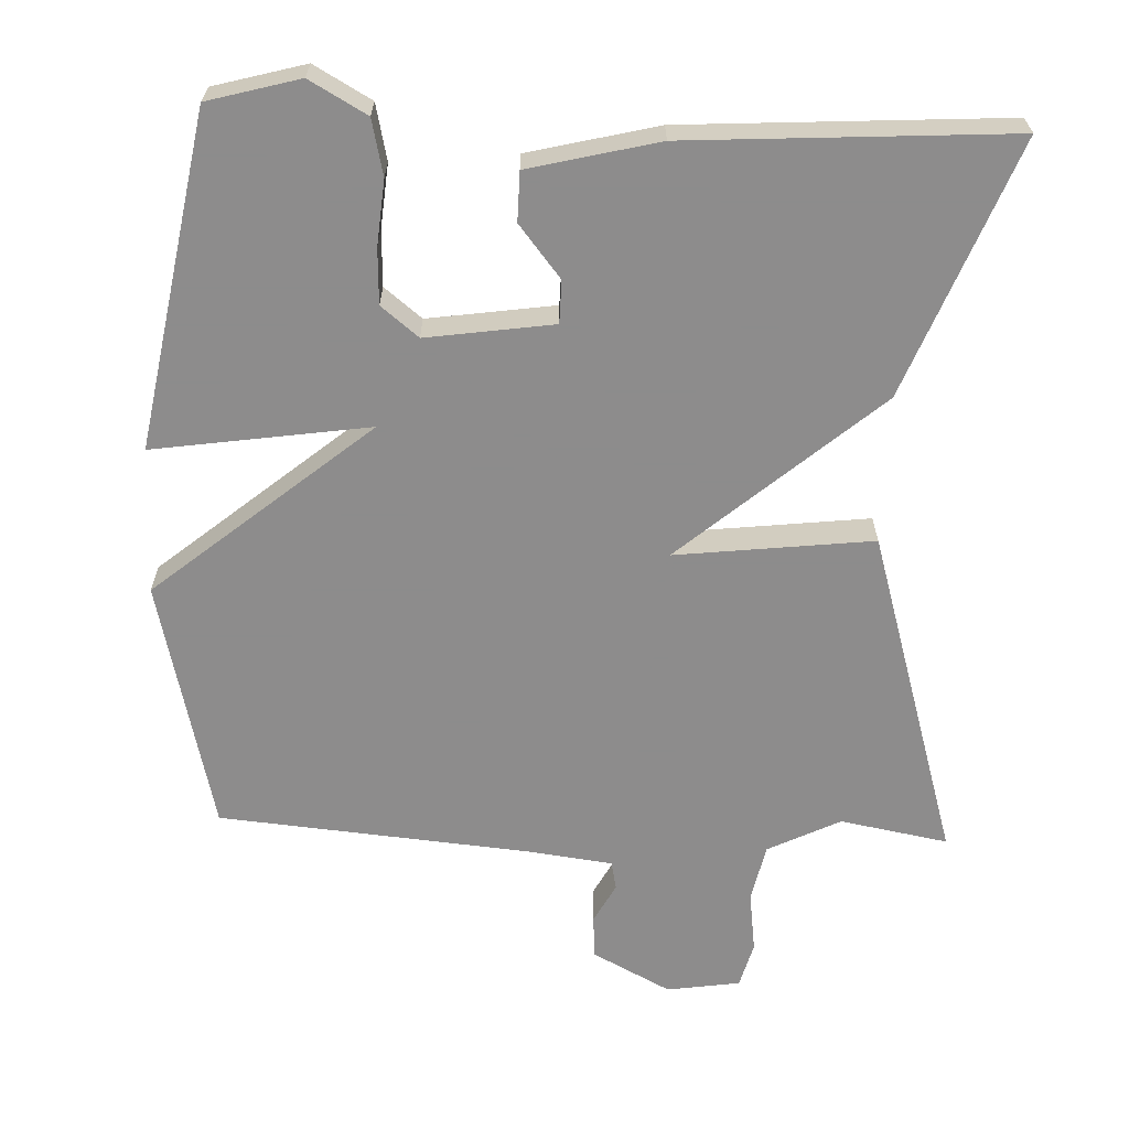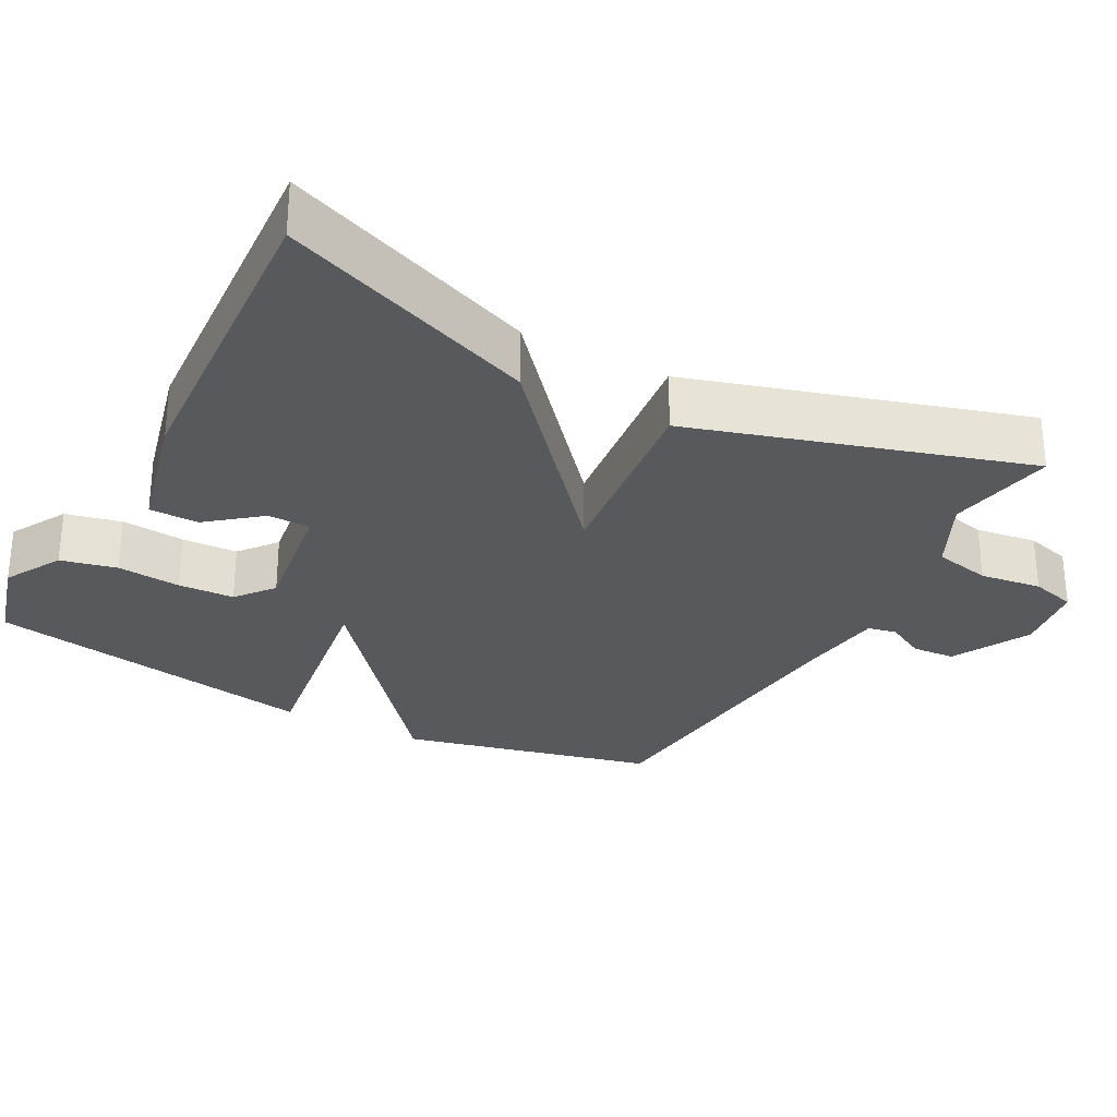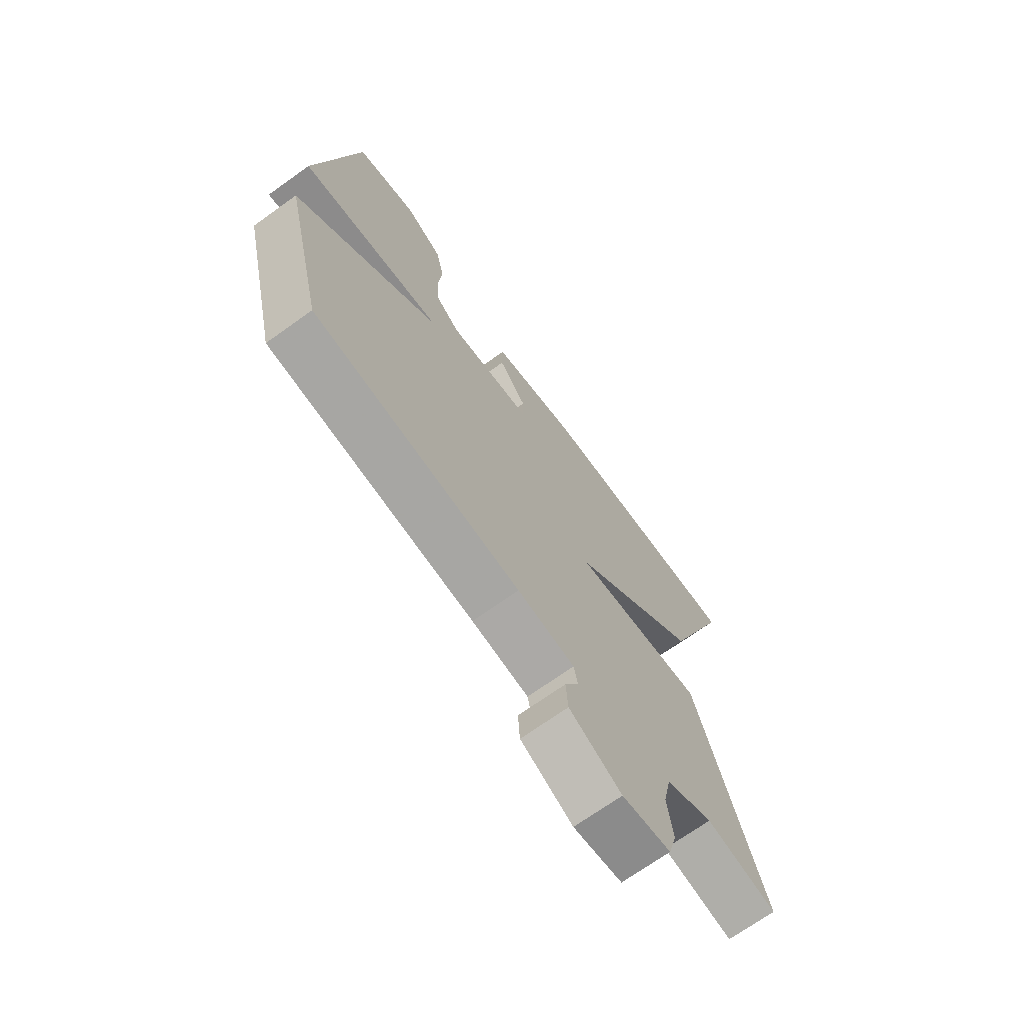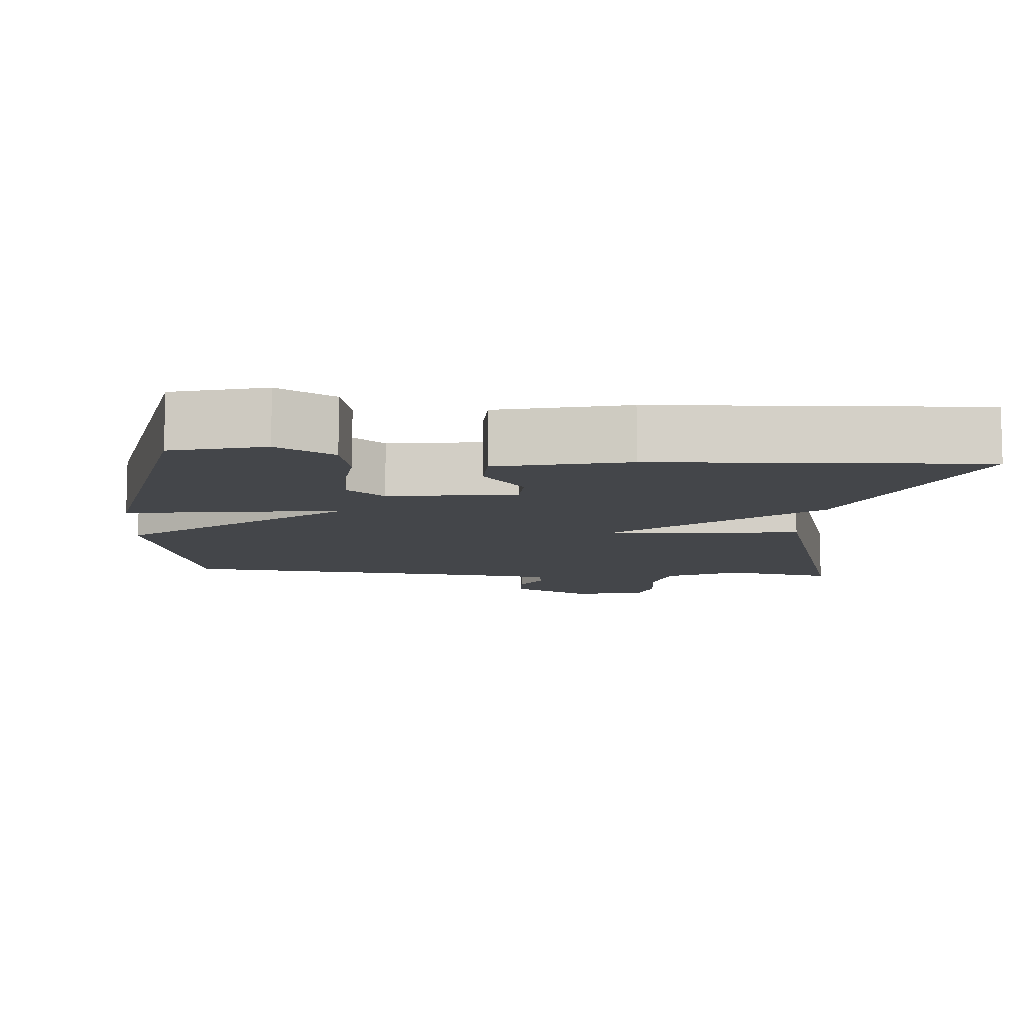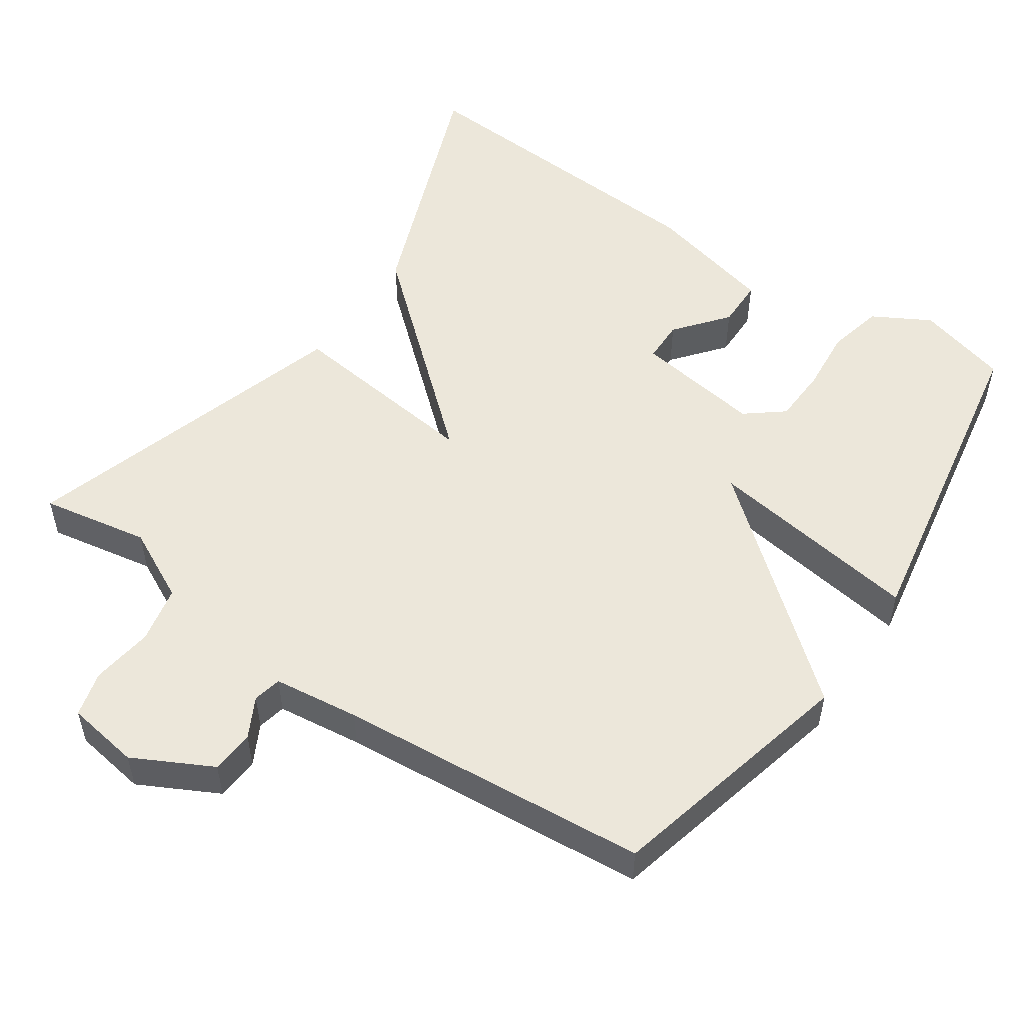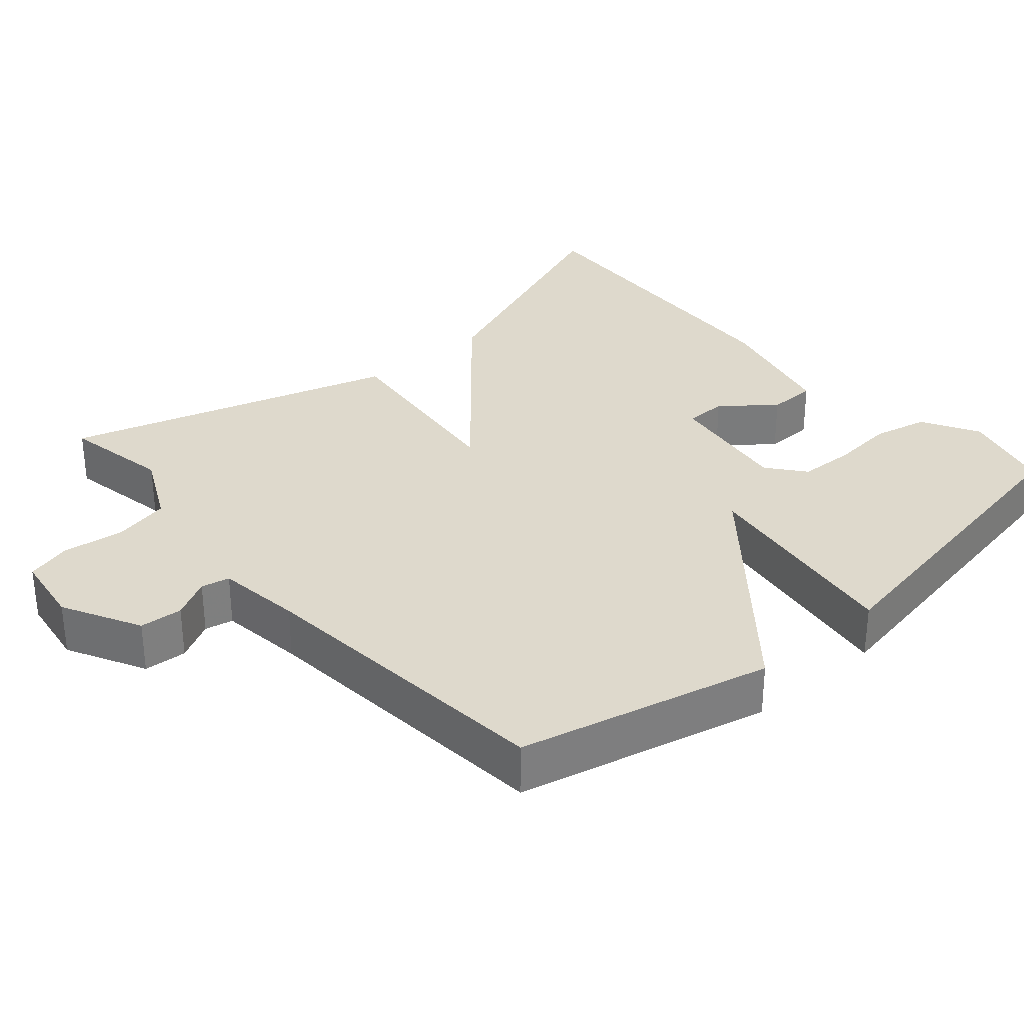
<metadata>
{"format":"obj","ext":"obj","renderer":"f3d","projection":"perspective","resolution":1024,"background":"white","views":[{"elev":-64.3,"azim":-2.2,"up":"+Y"},{"elev":-29.0,"azim":61.9,"up":"+Y"},{"elev":-70.4,"azim":-54.4,"up":"+Z"},{"elev":-9.4,"azim":-4.8,"up":"+Y"},{"elev":52.7,"azim":-145.4,"up":"+Y"},{"elev":31.9,"azim":-131.1,"up":"+Y"}]}
</metadata>
<code>
v 0.5 0.07 0.5
v 0.364 0.07 0.153
v 0.095 0.07 -0.078
v 0.364 0.07 -0.047
v 0.5 0.07 -0.5
v 0.353 0.07 -0.473
v 0.254 0.07 -0.522
v 0.237 0.07 -0.6
v 0.248 0.07 -0.684
v 0.231 0.07 -0.746
v 0.131 0.07 -0.761
v 0.024 0.07 -0.705
v 0.02 0.07 -0.646
v 0.049 0.07 -0.592
v 0.041 0.07 -0.553
v -0.076 0.07 -0.538
v -0.5 0.07 -0.5
v -0.582 0.07 -0.155
v -0.288 0.07 0.088
v -0.582 0.07 0.045
v -0.5 0.07 0.5
v -0.375 0.07 0.534
v -0.297 0.07 0.49
v -0.28 0.07 0.414
v -0.288 0.07 0.327
v -0.285 0.07 0.251
v -0.234 0.07 0.21
v -0.061 0.07 0.235
v -0.06 0.07 0.293
v -0.117 0.07 0.364
v -0.116 0.07 0.431
v 0.06 0.07 0.474
v 0.5 0 0.5
v 0.364 0 0.153
v 0.095 0 -0.078
v 0.364 0 -0.047
v 0.5 0 -0.5
v 0.353 0 -0.473
v 0.254 0 -0.522
v 0.237 0 -0.6
v 0.248 0 -0.684
v 0.231 0 -0.746
v 0.131 0 -0.761
v 0.024 0 -0.705
v 0.02 0 -0.646
v 0.049 0 -0.592
v 0.041 0 -0.553
v -0.076 0 -0.538
v -0.5 0 -0.5
v -0.582 0 -0.155
v -0.288 0 0.088
v -0.582 0 0.045
v -0.5 0 0.5
v -0.375 0 0.534
v -0.297 0 0.49
v -0.28 0 0.414
v -0.288 0 0.327
v -0.285 0 0.251
v -0.234 0 0.21
v -0.061 0 0.235
v -0.06 0 0.293
v -0.117 0 0.364
v -0.116 0 0.431
v 0.06 0 0.474
f 32 1 2
f 31 32 2
f 30 31 2
f 29 30 2
f 28 29 2 3
f 27 28 3
f 26 27 3
f 23 24 25
f 22 23 25
f 21 22 25
f 20 21 25
f 19 20 25 26
f 16 17 18 19
f 19 26 3
f 16 19 3
f 15 16 3
f 12 13 14
f 11 12 14
f 10 11 14
f 9 10 14
f 8 9 14
f 14 15 3
f 8 14 3
f 7 8 3
f 3 4 5 6
f 3 6 7
f 34 33 64
f 34 64 63
f 34 63 62
f 34 62 61
f 35 34 61 60
f 35 60 59
f 35 59 58
f 57 56 55
f 57 55 54
f 57 54 53
f 57 53 52
f 58 57 52 51
f 51 50 49 48
f 35 58 51
f 35 51 48
f 35 48 47
f 46 45 44
f 46 44 43
f 46 43 42
f 46 42 41
f 46 41 40
f 35 47 46
f 35 46 40
f 35 40 39
f 38 37 36 35
f 39 38 35
f 1 33 34 2
f 2 34 35 3
f 3 35 36 4
f 4 36 37 5
f 5 37 38 6
f 6 38 39 7
f 7 39 40 8
f 8 40 41 9
f 9 41 42 10
f 10 42 43 11
f 11 43 44 12
f 12 44 45 13
f 13 45 46 14
f 14 46 47 15
f 15 47 48 16
f 16 48 49 17
f 17 49 50 18
f 18 50 51 19
f 19 51 52 20
f 20 52 53 21
f 21 53 54 22
f 22 54 55 23
f 23 55 56 24
f 24 56 57 25
f 25 57 58 26
f 26 58 59 27
f 27 59 60 28
f 28 60 61 29
f 29 61 62 30
f 30 62 63 31
f 31 63 64 32
f 32 64 33 1

</code>
